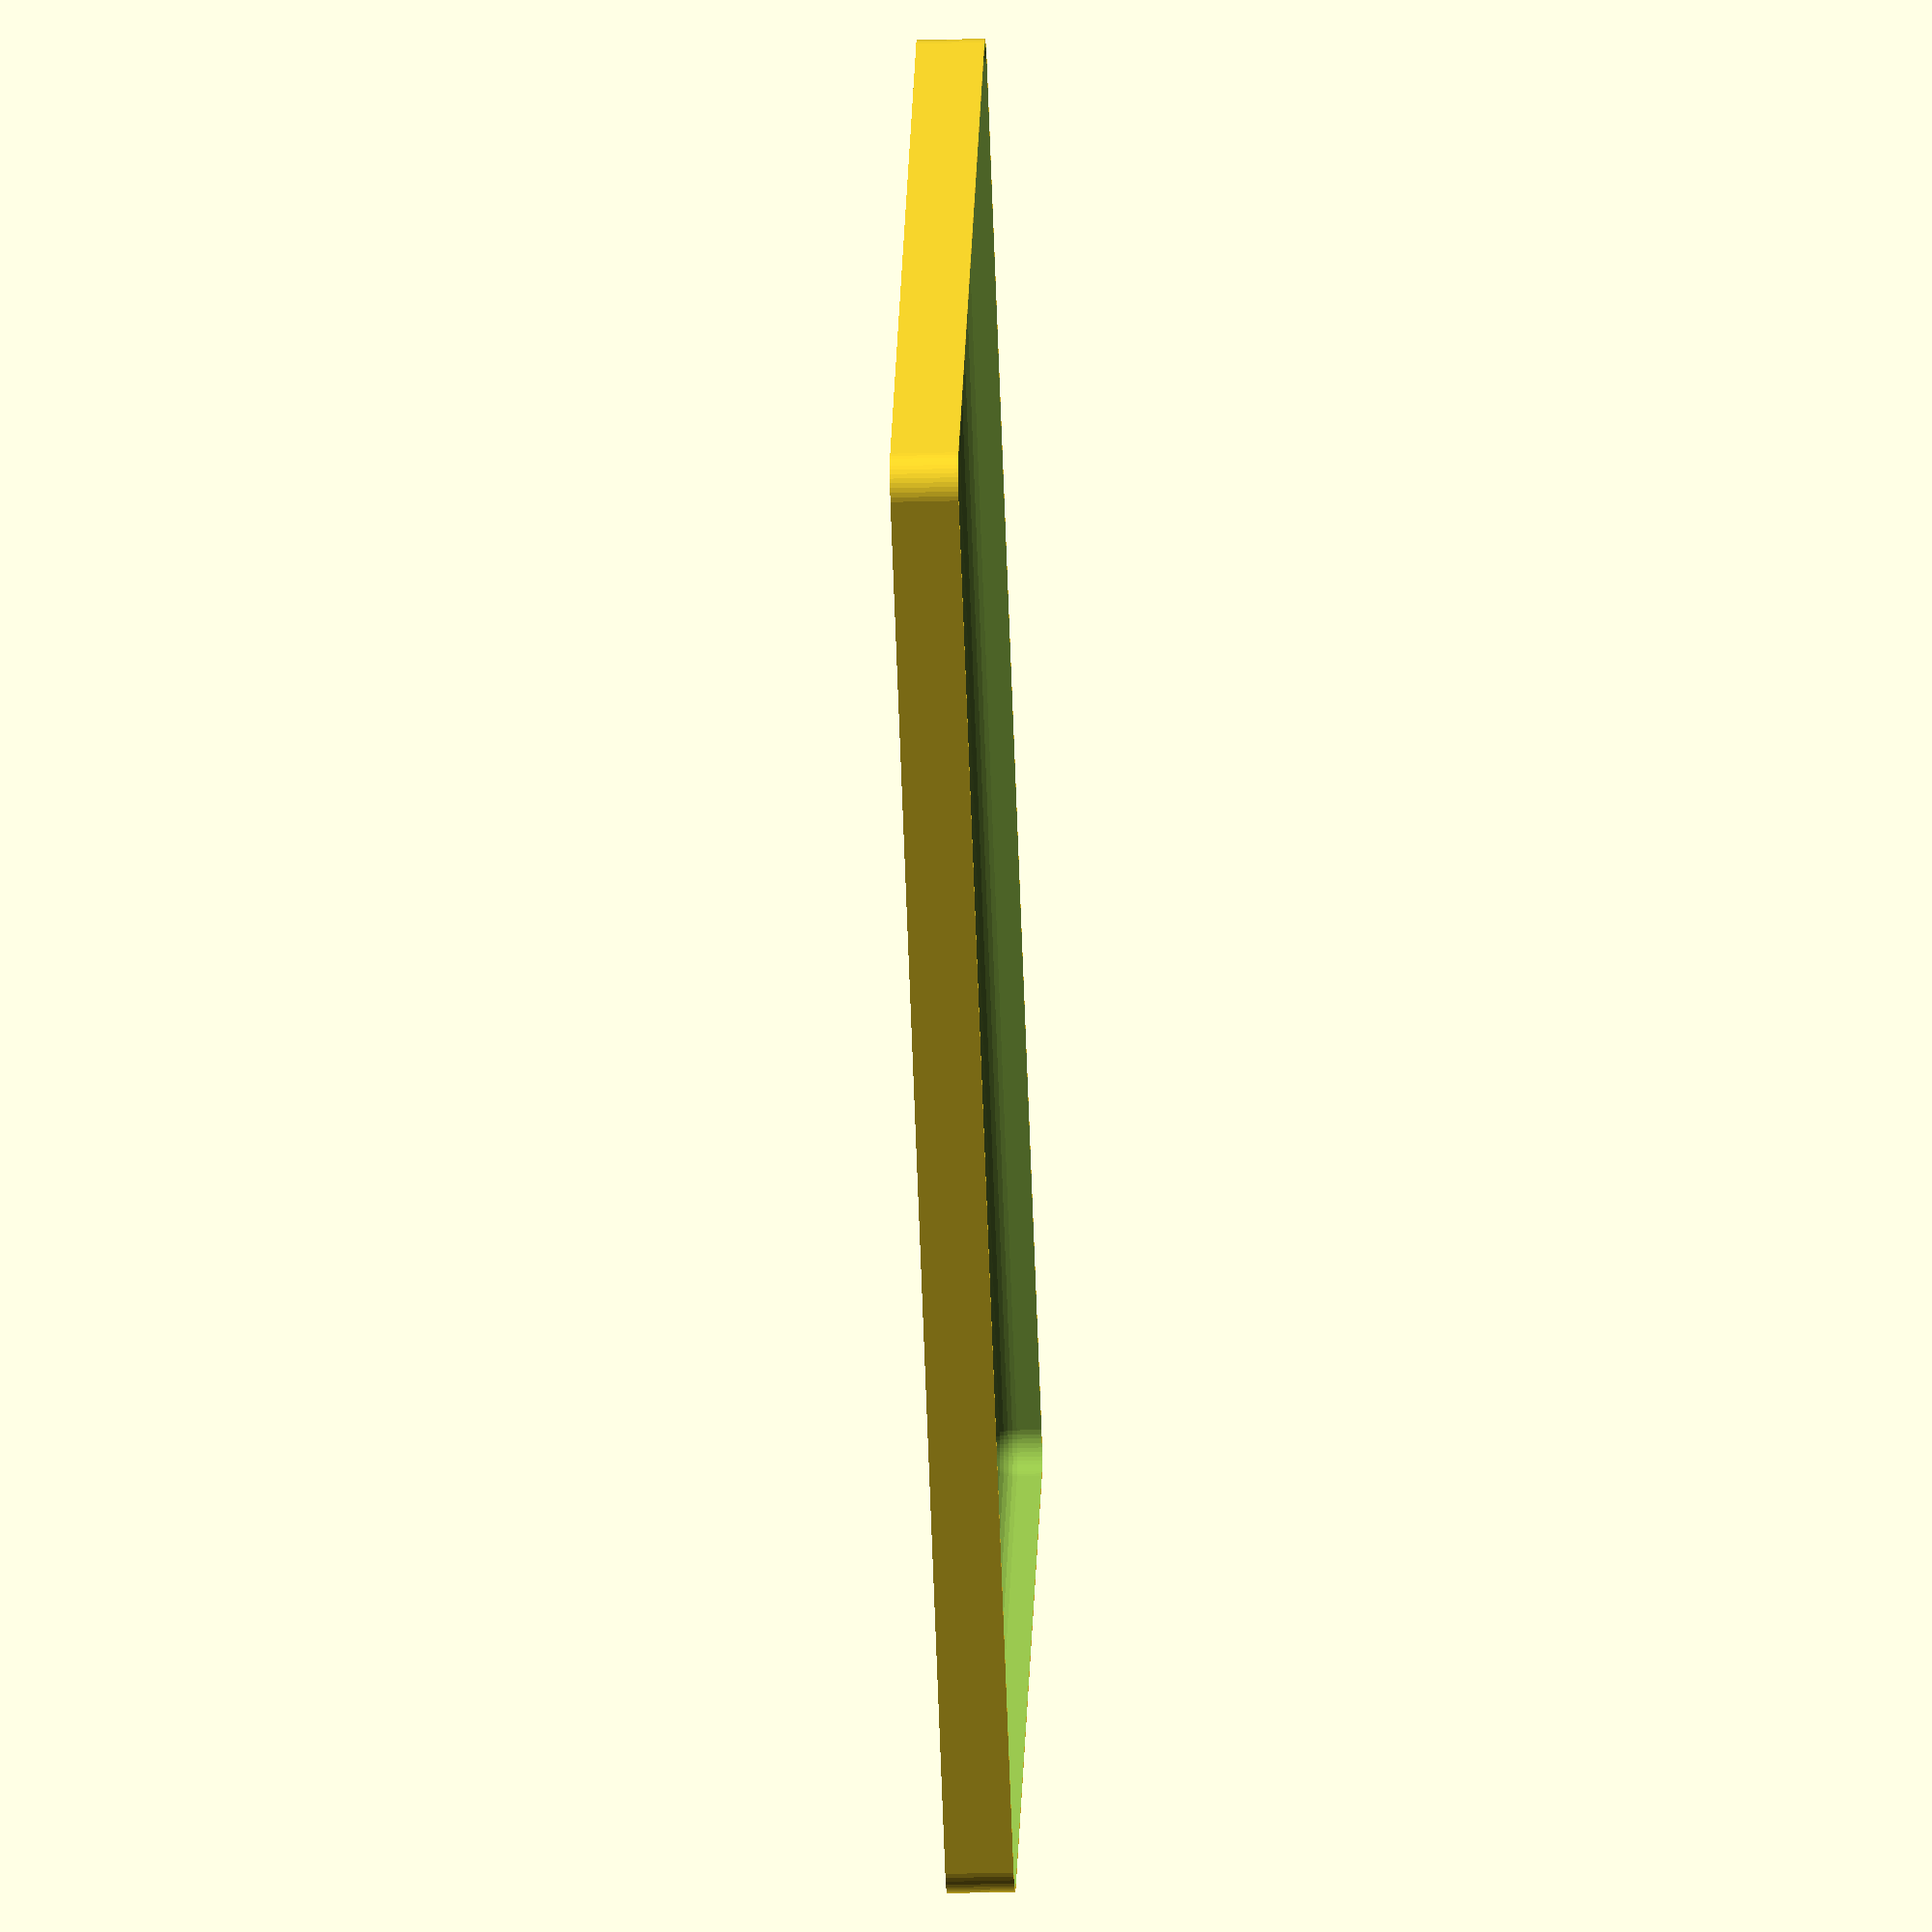
<openscad>
$fn = 50;


difference() {
	union() {
		hull() {
			translate(v = [-100.0000000000, 62.5000000000, 0]) {
				cylinder(h = 9, r = 5);
			}
			translate(v = [100.0000000000, 62.5000000000, 0]) {
				cylinder(h = 9, r = 5);
			}
			translate(v = [-100.0000000000, -62.5000000000, 0]) {
				cylinder(h = 9, r = 5);
			}
			translate(v = [100.0000000000, -62.5000000000, 0]) {
				cylinder(h = 9, r = 5);
			}
		}
	}
	union() {
		translate(v = [-97.5000000000, -60.0000000000, 1]) {
			rotate(a = [0, 0, 0]) {
				difference() {
					union() {
						translate(v = [0, 0, -10.0000000000]) {
							cylinder(h = 10, r = 1.5000000000);
						}
						cylinder(h = 3.2000000000, r = 3.0000000000);
						translate(v = [0, 0, -10.0000000000]) {
							cylinder(h = 10, r = 1.8000000000);
						}
						translate(v = [0, 0, -10.0000000000]) {
							cylinder(h = 10, r = 1.5000000000);
						}
					}
					union();
				}
			}
		}
		translate(v = [97.5000000000, -60.0000000000, 1]) {
			rotate(a = [0, 0, 0]) {
				difference() {
					union() {
						translate(v = [0, 0, -10.0000000000]) {
							cylinder(h = 10, r = 1.5000000000);
						}
						cylinder(h = 3.2000000000, r = 3.0000000000);
						translate(v = [0, 0, -10.0000000000]) {
							cylinder(h = 10, r = 1.8000000000);
						}
						translate(v = [0, 0, -10.0000000000]) {
							cylinder(h = 10, r = 1.5000000000);
						}
					}
					union();
				}
			}
		}
		translate(v = [-97.5000000000, 60.0000000000, 1]) {
			rotate(a = [0, 0, 0]) {
				difference() {
					union() {
						translate(v = [0, 0, -10.0000000000]) {
							cylinder(h = 10, r = 1.5000000000);
						}
						cylinder(h = 3.2000000000, r = 3.0000000000);
						translate(v = [0, 0, -10.0000000000]) {
							cylinder(h = 10, r = 1.8000000000);
						}
						translate(v = [0, 0, -10.0000000000]) {
							cylinder(h = 10, r = 1.5000000000);
						}
					}
					union();
				}
			}
		}
		translate(v = [97.5000000000, 60.0000000000, 1]) {
			rotate(a = [0, 0, 0]) {
				difference() {
					union() {
						translate(v = [0, 0, -10.0000000000]) {
							cylinder(h = 10, r = 1.5000000000);
						}
						cylinder(h = 3.2000000000, r = 3.0000000000);
						translate(v = [0, 0, -10.0000000000]) {
							cylinder(h = 10, r = 1.8000000000);
						}
						translate(v = [0, 0, -10.0000000000]) {
							cylinder(h = 10, r = 1.5000000000);
						}
					}
					union();
				}
			}
		}
		translate(v = [0, 0, 1]) {
			hull() {
				union() {
					translate(v = [-99.7500000000, 62.2500000000, 4.7500000000]) {
						cylinder(h = 19.5000000000, r = 4.7500000000);
					}
					translate(v = [-99.7500000000, 62.2500000000, 4.7500000000]) {
						sphere(r = 4.7500000000);
					}
					translate(v = [-99.7500000000, 62.2500000000, 24.2500000000]) {
						sphere(r = 4.7500000000);
					}
				}
				union() {
					translate(v = [99.7500000000, 62.2500000000, 4.7500000000]) {
						cylinder(h = 19.5000000000, r = 4.7500000000);
					}
					translate(v = [99.7500000000, 62.2500000000, 4.7500000000]) {
						sphere(r = 4.7500000000);
					}
					translate(v = [99.7500000000, 62.2500000000, 24.2500000000]) {
						sphere(r = 4.7500000000);
					}
				}
				union() {
					translate(v = [-99.7500000000, -62.2500000000, 4.7500000000]) {
						cylinder(h = 19.5000000000, r = 4.7500000000);
					}
					translate(v = [-99.7500000000, -62.2500000000, 4.7500000000]) {
						sphere(r = 4.7500000000);
					}
					translate(v = [-99.7500000000, -62.2500000000, 24.2500000000]) {
						sphere(r = 4.7500000000);
					}
				}
				union() {
					translate(v = [99.7500000000, -62.2500000000, 4.7500000000]) {
						cylinder(h = 19.5000000000, r = 4.7500000000);
					}
					translate(v = [99.7500000000, -62.2500000000, 4.7500000000]) {
						sphere(r = 4.7500000000);
					}
					translate(v = [99.7500000000, -62.2500000000, 24.2500000000]) {
						sphere(r = 4.7500000000);
					}
				}
			}
		}
	}
}
</openscad>
<views>
elev=27.1 azim=217.3 roll=272.6 proj=o view=solid
</views>
